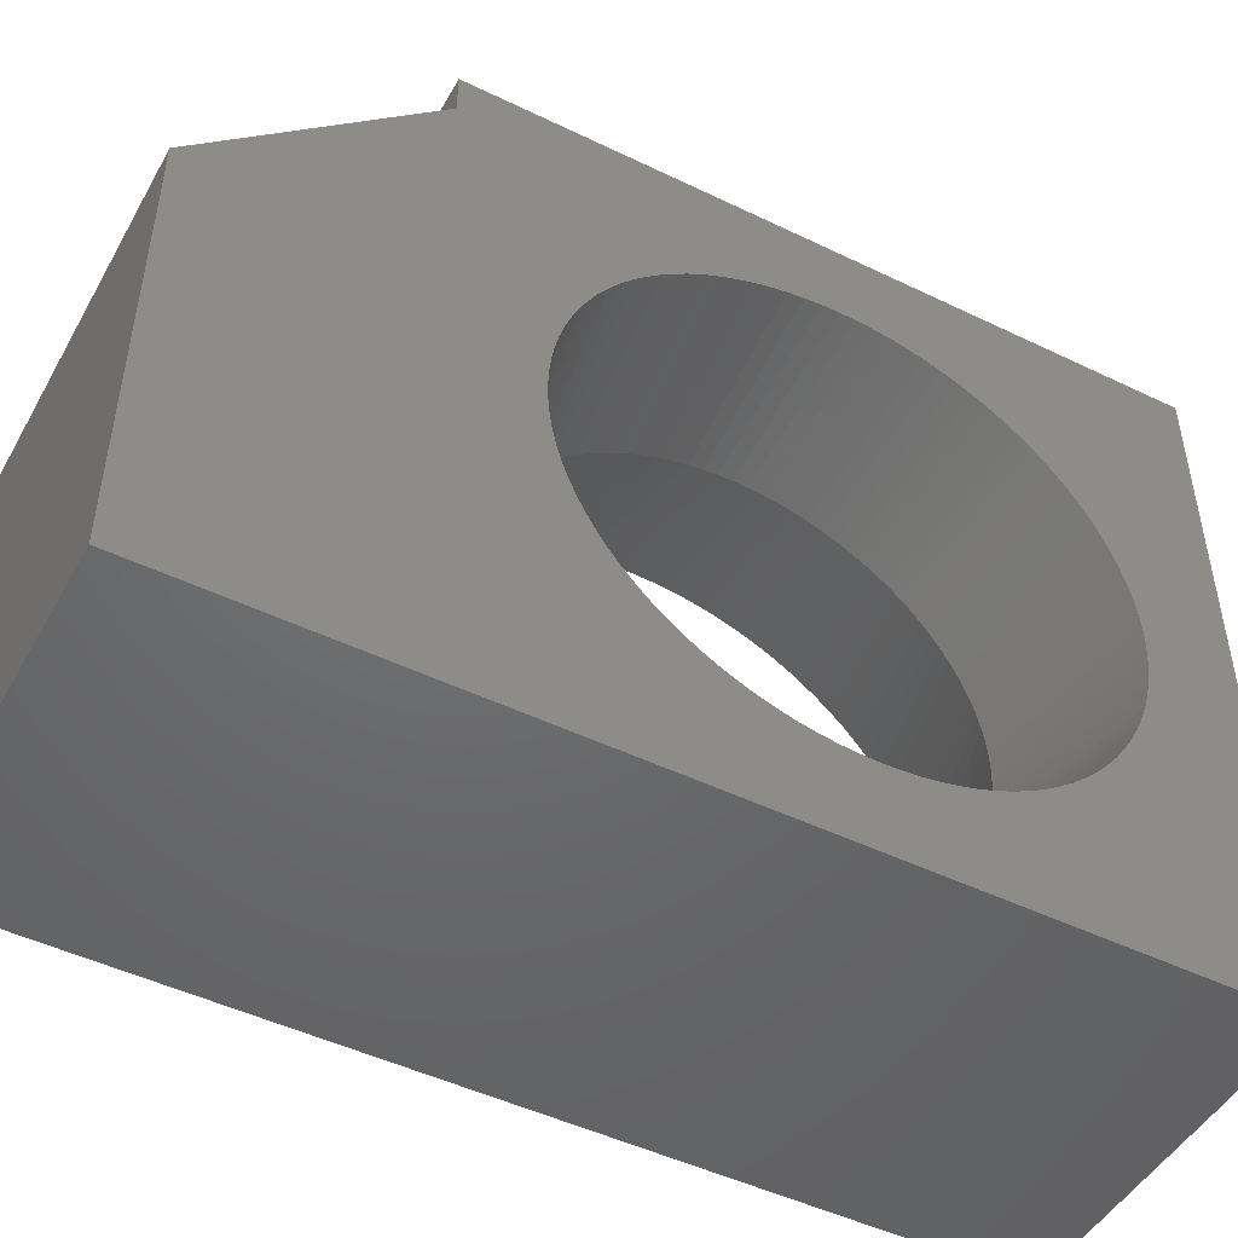
<metadata>
{"format":"stl","ext":"stl","renderer":"f3d","projection":"perspective","resolution":1024,"background":"white","views":[{"elev":-48.3,"azim":-118.4,"up":"+Z"}]}
</metadata>
<code>
# stl→obj: 414 verts, 824 faces
v -4.8 -5.722e-07 9.6
v 0 -9.6 9.6
v 0 -5.722e-07 9.6
v -4.8 -9.6 9.6
v -4.8 -5.722e-07 0
v -4.8 -1.2 4.8
v -4.8 -1.204 4.674
v -4.8 -1.207 4.574
v -4.8 -1.217 4.474
v -4.8 -1.228 4.349
v -4.8 -1.248 4.225
v -4.8 -1.264 4.125
v -4.8 -1.286 4.027
v -4.8 -1.313 3.905
v -4.8 -1.341 3.808
v -4.8 -1.376 3.688
v -4.8 -1.419 3.569
v -4.8 -1.453 3.475
v -4.8 -1.493 3.382
v -4.8 -1.543 3.267
v -4.8 -1.588 3.178
v -4.8 -1.645 3.066
v -4.8 -1.696 2.979
v -4.8 -1.76 2.871
v -4.8 -1.831 2.767
v -4.8 -1.888 2.684
v -4.8 -1.949 2.605
v -4.8 -2.026 2.505
v -4.8 -2.093 2.43
v -4.8 -2.176 2.336
v -4.8 -2.265 2.247
v -4.8 -2.336 2.176
v -4.8 -2.411 2.109
v -4.8 -2.505 2.026
v -4.8 -2.605 1.949
v -4.8 -2.684 1.888
v -4.8 -2.767 1.831
v -4.8 -2.871 1.76
v -4.8 -2.958 1.709
v -4.8 -3.066 1.645
v -4.8 -3.155 1.6
v -4.8 -3.267 1.543
v -4.8 -3.382 1.493
v -4.8 -3.475 1.453
v -4.8 -3.688 1.376
v -4.8 -3.808 1.341
v -4.8 -3.905 1.313
v -4.8 -4.003 1.291
v -4.8 -4.125 1.264
v -4.8 -4.25 1.244
v -4.8 -4.349 1.228
v -4.8 -4.449 1.219
v -4.8 -4.574 1.207
v -4.8 -4.7 1.203
v -4.8 -4.8 1.2
v -4.8 -9.6 0
v -4.8 -4.9 1.203
v -4.8 -5.026 1.207
v -4.8 -5.151 1.219
v -4.8 -5.251 1.228
v -4.8 -5.35 1.244
v -4.8 -5.475 1.264
v -4.8 -5.597 1.291
v -4.8 -8.097 3.359
v -4.8 -8.057 3.267
v -4.8 -8.356 4.25
v -4.8 -8.336 4.125
v -4.8 -8.397 4.7
v -4.8 -8.4 4.8
v -4.8 -8.393 4.574
v -4.8 -8.381 4.449
v -4.8 -8.372 4.349
v -4.8 -8.309 4.003
v -4.8 -8.287 3.905
v -4.8 -8.259 3.808
v -4.8 -8.224 3.688
v -4.8 -8.147 3.475
v -4.8 -8.012 3.178
v -4.8 -7.955 3.066
v -4.8 -7.891 2.958
v -4.8 -7.84 2.871
v -4.8 -7.712 2.684
v -4.8 -7.651 2.605
v -4.8 -7.574 2.505
v -4.8 -7.507 2.43
v -4.8 -7.424 2.336
v -4.8 -7.264 2.176
v -4.8 -7.17 2.093
v -4.8 -7.095 2.026
v -4.8 -6.995 1.949
v -4.8 -6.916 1.888
v -4.8 -6.729 1.76
v -4.8 -6.642 1.709
v -4.8 -6.534 1.645
v -4.8 -6.422 1.588
v -4.8 -6.333 1.543
v -4.8 -6.241 1.503
v -4.8 -6.125 1.453
v -4.8 -5.912 1.376
v -4.8 -5.792 1.341
v -4.8 -5.695 1.313
v -4.8 -1.204 4.926
v -4.8 -1.207 5.026
v -4.8 -1.217 5.126
v -4.8 -1.228 5.251
v -4.8 -1.248 5.375
v -4.8 -1.264 5.475
v -4.8 -1.286 5.573
v -4.8 -1.313 5.695
v -4.8 -1.341 5.792
v -4.8 -1.376 5.912
v -4.8 -1.419 6.031
v -4.8 -1.453 6.125
v -4.8 -1.493 6.218
v -4.8 -1.543 6.333
v -4.8 -1.6 6.445
v -4.8 -1.645 6.534
v -4.8 -1.696 6.621
v -4.8 -1.76 6.729
v -4.8 -1.831 6.833
v -4.8 -1.888 6.916
v -4.8 -1.949 6.995
v -4.8 -2.026 7.095
v -4.8 -2.109 7.189
v -4.8 -2.176 7.264
v -4.8 -2.336 7.424
v -4.8 -2.411 7.491
v -4.8 -2.505 7.574
v -4.8 -2.605 7.651
v -4.8 -2.684 7.712
v -4.8 -2.767 7.769
v -4.8 -2.871 7.84
v -4.8 -2.979 7.904
v -4.8 -3.066 7.955
v -4.8 -3.155 8
v -4.8 -3.267 8.057
v -4.8 -3.382 8.107
v -4.8 -3.475 8.147
v -4.8 -3.569 8.181
v -4.8 -3.688 8.224
v -4.8 -3.808 8.259
v -4.8 -3.905 8.287
v -4.8 -4.027 8.314
v -4.8 -4.125 8.336
v -4.8 -4.225 8.352
v -4.8 -4.349 8.372
v -4.8 -4.474 8.383
v -4.8 -4.574 8.393
v -4.8 -4.674 8.396
v -4.8 -4.8 8.4
v -4.8 -4.926 8.396
v -4.8 -5.026 8.393
v -4.8 -5.126 8.383
v -4.8 -5.251 8.372
v -4.8 -5.375 8.352
v -4.8 -5.475 8.336
v -4.8 -5.573 8.314
v -4.8 -5.695 8.287
v -4.8 -5.792 8.259
v -4.8 -5.912 8.224
v -4.8 -8 6.445
v -4.8 -8.057 6.333
v -4.8 -8.356 5.35
v -4.8 -8.372 5.251
v -4.8 -8.397 4.9
v -4.8 -8.393 5.026
v -4.8 -8.381 5.151
v -4.8 -8.336 5.475
v -4.8 -8.309 5.597
v -4.8 -6.031 8.181
v -4.8 -6.125 8.147
v -4.8 -6.218 8.107
v -4.8 -6.333 8.057
v -4.8 -6.422 8.012
v -4.8 -6.534 7.955
v -4.8 -6.621 7.904
v -4.8 -6.729 7.84
v -4.8 -6.833 7.769
v -4.8 -6.916 7.712
v -4.8 -6.995 7.651
v -4.8 -7.095 7.574
v -4.8 -7.17 7.507
v -4.8 -7.264 7.424
v -4.8 -7.353 7.335
v -4.8 -7.424 7.264
v -4.8 -7.491 7.189
v -4.8 -7.574 7.095
v -4.8 -7.651 6.995
v -4.8 -7.712 6.916
v -4.8 -7.769 6.833
v -4.8 -7.84 6.729
v -4.8 -7.891 6.642
v -4.8 -7.955 6.534
v -4.8 -8.107 6.218
v -4.8 -8.147 6.125
v -4.8 -8.224 5.912
v -4.8 -8.259 5.792
v -4.8 -8.287 5.695
v 0 -0.8 4.8
v 0 -5.722e-07 0
v 0 -0.8079 5.051
v 0 -0.8315 5.301
v 0 -0.8709 5.55
v 0 -0.9257 5.795
v 0 -0.9958 6.036
v 0 -1.081 6.272
v 0 -1.181 6.503
v 0 -1.295 6.727
v 0 -1.423 6.943
v 0 -1.564 7.151
v 0 -1.718 7.35
v 0 -1.884 7.538
v 0 -2.062 7.716
v 0 -2.25 7.882
v 0 -2.449 8.036
v 0 -2.657 8.177
v 0 -2.873 8.305
v 0 -3.097 8.419
v 0 -3.328 8.519
v 0 -3.564 8.604
v 0 -3.805 8.674
v 0 -4.05 8.729
v 0 -4.299 8.768
v 0 -4.549 8.792
v 0 -4.8 8.8
v 0 -5.051 8.792
v 0 -8.792 5.051
v 0 -8.8 4.8
v 0 -8.768 5.301
v 0 -8.729 5.55
v 0 -8.674 5.795
v 0 -8.604 6.036
v 0 -8.519 6.272
v 0 -8.419 6.503
v 0 -8.305 6.727
v 0 -8.177 6.943
v 0 -8.036 7.151
v 0 -7.882 7.35
v 0 -7.716 7.538
v 0 -7.538 7.716
v 0 -7.35 7.882
v 0 -7.151 8.036
v 0 -6.943 8.177
v 0 -6.727 8.305
v 0 -6.503 8.419
v 0 -6.272 8.519
v 0 -6.036 8.604
v 0 -5.795 8.674
v 0 -5.55 8.729
v 0 -5.301 8.768
v 0 -0.8079 4.549
v 0 -0.8315 4.299
v 0 -0.8709 4.05
v 0 -0.9257 3.805
v 0 -0.9958 3.564
v 0 -1.081 3.328
v 0 -1.181 3.097
v 0 -1.295 2.873
v 0 -1.423 2.657
v 0 -1.564 2.449
v 0 -1.718 2.25
v 0 -1.884 2.062
v 0 -2.062 1.884
v 0 -2.25 1.718
v 0 -2.449 1.564
v 0 -2.657 1.423
v 0 -2.873 1.295
v 0 -3.097 1.181
v 0 -3.328 1.081
v 0 -3.564 0.9958
v 0 -3.805 0.9257
v 0 -4.05 0.8709
v 0 -4.299 0.8315
v 0 -4.549 0.8079
v 0 -4.8 0.8
v 0 -9.6 0
v 0 -5.051 0.8079
v 0 -5.301 0.8315
v 0 -8.792 4.549
v 0 -5.55 0.8709
v 0 -5.795 0.9257
v 0 -6.036 0.9958
v 0 -6.272 1.081
v 0 -6.503 1.181
v 0 -6.727 1.295
v 0 -6.943 1.423
v 0 -7.151 1.564
v 0 -7.35 1.718
v 0 -7.538 1.884
v 0 -7.716 2.062
v 0 -7.882 2.25
v 0 -8.036 2.449
v 0 -8.177 2.657
v 0 -8.305 2.873
v 0 -8.419 3.097
v 0 -8.519 3.328
v 0 -8.604 3.564
v 0 -8.674 3.805
v 0 -8.729 4.05
v 0 -8.768 4.299
v -2.4 -4.8 8
v -2.4 -1.825 5.978
v -2.4 -1.757 5.789
v -2.4 -2.334 2.76
v -2.4 -2.609 2.467
v -2.4 -2.76 2.334
v -2.4 -8 4.8
v -2.4 -7.994 5.001
v -2.4 -6.991 7.133
v -2.4 -7.133 6.991
v -2.4 -6.162 7.695
v -2.4 -6.342 7.604
v -2.4 -2.467 2.609
v -2.4 -7.695 6.162
v -2.4 -3.811 1.757
v -2.4 -6.681 7.389
v -2.4 -6.84 7.266
v -2.4 -4.004 7.899
v -2.4 -3.811 7.843
v -2.4 -7.994 4.599
v -2.4 -1.757 3.811
v -2.4 -3.622 7.775
v -2.4 -7.604 3.258
v -2.4 -7.502 3.085
v -2.4 -1.825 3.622
v -2.4 -2.919 2.211
v -2.4 -3.438 7.695
v -2.4 -3.438 1.905
v -2.4 -3.622 1.825
v -2.4 -6.681 2.211
v -2.4 -6.84 2.334
v -2.4 -5.4 1.657
v -2.4 -7.266 6.84
v -2.4 -7.943 4.2
v -2.4 -6.991 2.467
v -2.4 -5.201 7.975
v -2.4 -1.701 4.004
v -2.4 -5.596 7.899
v -2.4 -3.258 7.604
v -2.4 -3.085 7.502
v -2.4 -1.625 5.201
v -2.4 -4.399 7.975
v -2.4 -5.4 7.943
v -2.4 -2.334 6.84
v -2.4 -2.211 6.681
v -2.4 -7.943 5.4
v -2.4 -4.2 7.943
v -2.4 -1.625 4.399
v -2.4 -1.996 3.258
v -2.4 -7.695 3.438
v -2.4 -7.775 3.622
v -2.4 -7.775 5.978
v -2.4 -3.085 2.098
v -2.4 -2.098 6.515
v -2.4 -7.133 2.609
v -2.4 -4.2 1.657
v -2.4 -5.789 7.843
v -2.4 -5.978 1.825
v -2.4 -5.789 1.757
v -2.4 -1.6 4.8
v -2.4 -1.657 4.2
v -2.4 -2.098 3.085
v -2.4 -4.599 1.606
v -2.4 -4.8 1.6
v -2.4 -1.606 5.001
v -2.4 -4.399 1.625
v -2.4 -7.975 4.399
v -2.4 -7.389 2.919
v -2.4 -1.701 5.596
v -2.4 -1.657 5.4
v -2.4 -2.919 7.389
v -2.4 -2.76 7.266
v -2.4 -7.604 6.342
v -2.4 -1.905 6.162
v -2.4 -2.467 6.991
v -2.4 -6.515 2.098
v -2.4 -1.905 3.438
v -2.4 -6.342 1.996
v -2.4 -7.502 6.515
v -2.4 -5.001 1.606
v -2.4 -5.201 1.625
v -2.4 -1.606 4.599
v -2.4 -7.843 3.811
v -2.4 -6.515 7.502
v -2.4 -4.599 7.994
v -2.4 -5.001 7.994
v -2.4 -2.211 2.919
v -2.4 -6.162 1.905
v -2.4 -4.004 1.701
v -2.4 -5.978 7.775
v -2.4 -2.609 7.133
v -2.4 -7.975 5.201
v -2.4 -3.258 1.996
v -2.4 -7.843 5.789
v -2.4 -7.899 5.596
v -2.4 -7.899 4.004
v -2.4 -7.266 2.76
v -2.4 -7.389 6.681
v -2.4 -5.596 1.701
v -2.4 -1.996 6.342
v -3.2 3 6
v -1.6 0 6
v -1.6 3 6
v -3.2 0 6
v -1.6 0 9
v -3.2 0 9
v 0 0 0
v 0 3 6
v 0 0 9
v 0 3 0
v -4.8 0 9
v -4.8 0 0
v -4.8 3 0
v -4.8 3 6
f 1 2 3
f 2 1 4
f 5 6 1
f 5 7 6
f 5 8 7
f 5 9 8
f 5 10 9
f 5 11 10
f 5 12 11
f 5 13 12
f 5 14 13
f 5 15 14
f 5 16 15
f 5 17 16
f 5 18 17
f 5 19 18
f 5 20 19
f 5 21 20
f 5 22 21
f 5 23 22
f 5 24 23
f 5 25 24
f 5 26 25
f 5 27 26
f 5 28 27
f 5 29 28
f 5 30 29
f 5 31 30
f 5 32 31
f 5 33 32
f 5 34 33
f 5 35 34
f 5 36 35
f 5 37 36
f 5 38 37
f 5 39 38
f 5 40 39
f 5 41 40
f 5 42 41
f 5 43 42
f 5 44 43
f 5 45 44
f 5 46 45
f 5 47 46
f 5 48 47
f 5 49 48
f 5 50 49
f 5 51 50
f 5 52 51
f 5 53 52
f 5 54 53
f 5 55 54
f 56 55 5
f 55 56 57
f 57 56 58
f 58 56 59
f 59 56 60
f 60 56 61
f 61 56 62
f 62 56 63
f 56 64 65
f 56 66 67
f 68 56 69
f 70 56 68
f 71 56 70
f 72 56 71
f 66 56 72
f 73 56 67
f 74 56 73
f 75 56 74
f 76 56 75
f 77 56 76
f 64 56 77
f 78 56 65
f 79 56 78
f 80 56 79
f 81 56 80
f 82 56 81
f 83 56 82
f 84 56 83
f 85 56 84
f 86 56 85
f 87 56 86
f 88 56 87
f 89 56 88
f 90 56 89
f 91 56 90
f 92 56 91
f 93 56 92
f 94 56 93
f 95 56 94
f 96 56 95
f 97 56 96
f 98 56 97
f 99 56 98
f 100 56 99
f 101 56 100
f 63 56 101
f 102 1 6
f 103 1 102
f 104 1 103
f 105 1 104
f 106 1 105
f 107 1 106
f 108 1 107
f 109 1 108
f 110 1 109
f 111 1 110
f 112 1 111
f 113 1 112
f 114 1 113
f 115 1 114
f 116 1 115
f 117 1 116
f 118 1 117
f 119 1 118
f 120 1 119
f 121 1 120
f 122 1 121
f 123 1 122
f 124 1 123
f 125 1 124
f 126 1 125
f 127 1 126
f 128 1 127
f 129 1 128
f 130 1 129
f 131 1 130
f 132 1 131
f 133 1 132
f 134 1 133
f 135 1 134
f 136 1 135
f 137 1 136
f 138 1 137
f 139 1 138
f 140 1 139
f 141 1 140
f 142 1 141
f 143 1 142
f 144 1 143
f 145 1 144
f 146 1 145
f 147 1 146
f 148 1 147
f 149 1 148
f 150 1 149
f 4 150 151
f 4 151 152
f 4 152 153
f 4 153 154
f 4 154 155
f 4 155 156
f 4 156 157
f 4 157 158
f 4 159 160
f 4 161 162
f 4 163 164
f 4 69 56
f 69 4 165
f 165 4 166
f 166 4 167
f 167 4 164
f 163 4 168
f 168 4 169
f 150 4 1
f 159 4 158
f 170 4 160
f 171 4 170
f 172 4 171
f 173 4 172
f 174 4 173
f 175 4 174
f 176 4 175
f 177 4 176
f 178 4 177
f 179 4 178
f 180 4 179
f 181 4 180
f 182 4 181
f 183 4 182
f 184 4 183
f 185 4 184
f 186 4 185
f 187 4 186
f 188 4 187
f 189 4 188
f 190 4 189
f 191 4 190
f 192 4 191
f 193 4 192
f 161 4 193
f 194 4 162
f 195 4 194
f 196 4 195
f 197 4 196
f 198 4 197
f 169 4 198
f 3 199 200
f 3 201 199
f 3 202 201
f 3 203 202
f 3 204 203
f 3 205 204
f 3 206 205
f 3 207 206
f 3 208 207
f 3 209 208
f 3 210 209
f 3 211 210
f 3 212 211
f 3 213 212
f 3 214 213
f 3 215 214
f 3 216 215
f 3 217 216
f 3 218 217
f 3 219 218
f 3 220 219
f 3 221 220
f 3 222 221
f 3 223 222
f 3 224 223
f 3 225 224
f 2 225 3
f 225 2 226
f 227 2 228
f 229 2 227
f 230 2 229
f 231 2 230
f 232 2 231
f 233 2 232
f 234 2 233
f 235 2 234
f 236 2 235
f 237 2 236
f 238 2 237
f 239 2 238
f 240 2 239
f 241 2 240
f 242 2 241
f 243 2 242
f 244 2 243
f 245 2 244
f 246 2 245
f 247 2 246
f 248 2 247
f 249 2 248
f 250 2 249
f 226 2 250
f 251 200 199
f 252 200 251
f 253 200 252
f 254 200 253
f 255 200 254
f 256 200 255
f 257 200 256
f 258 200 257
f 259 200 258
f 260 200 259
f 261 200 260
f 262 200 261
f 263 200 262
f 264 200 263
f 265 200 264
f 266 200 265
f 267 200 266
f 268 200 267
f 269 200 268
f 270 200 269
f 271 200 270
f 272 200 271
f 273 200 272
f 274 200 273
f 275 200 274
f 276 275 277
f 276 277 278
f 276 228 2
f 228 276 279
f 275 276 200
f 280 276 278
f 281 276 280
f 282 276 281
f 283 276 282
f 284 276 283
f 285 276 284
f 286 276 285
f 287 276 286
f 288 276 287
f 289 276 288
f 290 276 289
f 291 276 290
f 292 276 291
f 293 276 292
f 294 276 293
f 295 276 294
f 296 276 295
f 297 276 296
f 298 276 297
f 299 276 298
f 300 276 299
f 279 276 300
f 56 200 276
f 200 56 5
f 200 1 3
f 1 200 5
f 56 2 4
f 2 56 276
f 224 225 301
f 206 302 303
f 260 304 261
f 305 306 263
f 307 308 228
f 309 239 310
f 311 245 312
f 313 305 263
f 234 233 314
f 270 315 271
f 316 242 317
f 221 318 319
f 320 228 279
f 205 206 303
f 254 321 255
f 219 319 322
f 323 294 293
f 324 323 293
f 220 221 319
f 321 325 256
f 306 326 265
f 218 219 327
f 328 329 269
f 330 331 287
f 332 280 278
f 239 238 333
f 334 300 299
f 335 289 288
f 250 249 336
f 337 321 254
f 262 313 263
f 249 248 338
f 217 339 340
f 238 237 333
f 332 281 280
f 202 203 341
f 223 224 342
f 343 249 338
f 210 344 345
f 219 322 327
f 346 230 229
f 307 228 320
f 240 239 309
f 225 226 301
f 221 222 318
f 222 342 347
f 334 299 298
f 252 348 253
f 257 349 258
f 350 351 295
f 314 233 352
f 265 353 266
f 209 210 354
f 355 291 290
f 264 306 265
f 320 279 300
f 267 328 268
f 263 306 264
f 310 239 333
f 217 218 327
f 272 356 273
f 222 347 318
f 338 248 357
f 358 282 359
f 282 358 283
f 199 201 360
f 199 360 251
f 253 361 337
f 259 362 260
f 363 364 275
f 201 341 365
f 356 366 273
f 367 300 334
f 226 250 336
f 204 205 303
f 222 223 342
f 245 244 312
f 215 216 340
f 293 368 324
f 368 293 292
f 231 230 346
f 258 362 259
f 203 369 370
f 215 371 372
f 373 235 314
f 204 369 203
f 206 207 374
f 212 375 344
f 206 374 302
f 201 365 360
f 202 341 201
f 308 227 228
f 330 286 376
f 286 330 287
f 256 377 257
f 378 376 286
f 236 235 373
f 348 361 253
f 204 303 369
f 242 241 317
f 379 236 373
f 210 345 354
f 241 240 309
f 377 349 257
f 378 285 284
f 380 381 278
f 329 270 269
f 270 329 315
f 207 208 374
f 253 337 254
f 360 382 251
f 251 382 348
f 208 209 354
f 326 353 265
f 247 246 357
f 323 350 295
f 237 236 379
f 380 278 277
f 383 298 297
f 349 362 258
f 211 212 344
f 244 243 384
f 224 385 342
f 336 249 343
f 386 226 336
f 301 226 386
f 216 217 340
f 378 286 285
f 271 356 272
f 362 387 260
f 215 340 371
f 358 388 284
f 251 348 252
f 315 389 271
f 261 313 262
f 210 211 344
f 390 246 311
f 359 282 281
f 317 241 309
f 248 247 357
f 219 220 319
f 274 363 275
f 229 227 308
f 358 284 283
f 213 372 391
f 214 215 372
f 246 245 311
f 331 288 287
f 392 229 308
f 357 246 390
f 266 393 267
f 394 231 395
f 203 370 341
f 290 335 355
f 335 290 289
f 255 321 256
f 383 396 298
f 355 397 291
f 387 304 260
f 367 320 300
f 232 231 394
f 346 229 392
f 393 328 267
f 224 301 385
f 395 231 346
f 333 237 398
f 398 237 379
f 323 295 294
f 397 292 291
f 366 363 273
f 268 328 269
f 273 363 274
f 331 335 288
f 297 351 383
f 351 297 296
f 304 313 261
f 325 377 256
f 396 334 298
f 217 327 339
f 389 356 271
f 213 214 372
f 397 368 292
f 399 359 281
f 208 400 374
f 388 378 284
f 380 277 275
f 391 212 213
f 212 391 375
f 208 354 400
f 384 242 316
f 312 244 384
f 351 296 295
f 353 393 266
f 232 352 233
f 352 232 394
f 235 234 314
f 243 242 384
f 332 399 281
f 364 380 275
f 381 332 278
f 160 159 357
f 89 335 331
f 335 89 88
f 150 149 301
f 149 385 301
f 385 149 148
f 127 391 372
f 391 127 126
f 352 196 195
f 196 352 394
f 346 164 163
f 164 346 392
f 184 183 309
f 379 192 191
f 192 379 373
f 146 145 342
f 44 328 43
f 328 44 329
f 197 196 394
f 306 33 34
f 307 68 69
f 68 307 320
f 177 176 384
f 79 323 80
f 154 153 336
f 151 150 301
f 158 157 338
f 112 302 113
f 302 112 303
f 132 131 340
f 365 104 103
f 104 365 341
f 178 177 384
f 93 378 94
f 168 169 346
f 14 321 337
f 321 14 15
f 67 334 73
f 393 39 40
f 134 340 339
f 340 134 133
f 87 355 335
f 355 87 86
f 102 365 103
f 365 102 360
f 183 182 309
f 102 6 360
f 155 154 336
f 158 357 159
f 357 158 338
f 377 19 20
f 188 187 333
f 175 174 312
f 156 338 157
f 338 156 343
f 307 165 308
f 165 307 69
f 117 354 118
f 354 117 400
f 112 111 303
f 36 306 35
f 306 36 326
f 166 308 165
f 356 49 50
f 106 105 341
f 310 186 185
f 186 310 333
f 26 304 387
f 304 26 27
f 147 385 148
f 385 147 342
f 395 169 198
f 169 395 346
f 92 330 376
f 330 92 91
f 68 320 70
f 351 76 383
f 76 351 77
f 97 358 98
f 131 371 340
f 371 131 130
f 191 190 379
f 91 331 330
f 331 91 90
f 323 65 350
f 65 323 78
f 124 123 344
f 173 172 311
f 57 364 55
f 364 57 380
f 58 380 57
f 54 364 363
f 364 54 55
f 171 311 172
f 311 171 390
f 28 313 304
f 313 28 29
f 170 390 171
f 390 170 357
f 178 316 179
f 316 178 384
f 170 160 357
f 362 24 25
f 94 378 95
f 175 384 176
f 384 175 312
f 99 359 100
f 9 382 8
f 382 9 348
f 166 167 308
f 353 37 38
f 306 34 35
f 59 380 58
f 313 29 30
f 45 329 44
f 329 45 315
f 162 161 314
f 341 105 104
f 60 332 381
f 332 60 61
f 314 195 194
f 195 314 352
f 373 161 193
f 161 373 314
f 181 180 317
f 37 326 36
f 326 37 353
f 33 305 32
f 305 33 306
f 123 122 344
f 7 382 360
f 382 7 8
f 321 16 17
f 125 391 126
f 391 125 375
f 48 389 47
f 389 48 356
f 151 386 152
f 386 151 301
f 193 192 373
f 47 315 46
f 315 47 389
f 168 346 163
f 133 132 340
f 383 74 396
f 74 383 75
f 129 128 372
f 78 323 79
f 179 317 180
f 317 179 316
f 153 386 336
f 386 153 152
f 367 66 72
f 66 367 334
f 398 190 189
f 190 398 379
f 138 327 322
f 327 138 137
f 394 198 197
f 198 394 395
f 324 80 323
f 80 324 81
f 70 320 71
f 321 15 16
f 31 305 313
f 305 31 32
f 309 185 184
f 185 309 310
f 83 397 84
f 155 343 156
f 343 155 336
f 360 6 7
f 75 383 76
f 124 375 125
f 375 124 344
f 63 332 62
f 87 335 88
f 173 312 174
f 312 173 311
f 143 142 318
f 136 135 327
f 85 355 86
f 142 319 318
f 319 142 141
f 355 84 397
f 84 355 85
f 137 136 327
f 392 167 164
f 167 392 308
f 349 21 22
f 337 12 13
f 12 337 361
f 97 388 358
f 388 97 96
f 194 162 314
f 396 73 334
f 73 396 74
f 397 82 368
f 82 397 83
f 50 366 356
f 366 50 51
f 99 358 359
f 358 99 98
f 181 309 182
f 309 181 317
f 368 81 324
f 81 368 82
f 93 376 378
f 376 93 92
f 63 399 332
f 399 63 101
f 62 332 61
f 101 359 399
f 359 101 100
f 363 52 53
f 111 110 303
f 11 361 348
f 361 11 12
f 304 27 28
f 315 45 46
f 130 372 371
f 372 130 129
f 89 331 90
f 77 351 64
f 350 64 351
f 64 350 65
f 187 186 333
f 348 9 10
f 20 349 377
f 349 20 21
f 363 53 54
f 333 189 188
f 189 333 398
f 337 13 14
f 18 377 325
f 377 18 19
f 17 325 321
f 325 17 18
f 356 48 49
f 66 334 67
f 41 393 40
f 393 41 328
f 116 115 374
f 128 127 372
f 135 339 327
f 339 135 134
f 22 362 349
f 362 22 23
f 116 400 117
f 400 116 374
f 109 303 110
f 303 109 369
f 147 146 342
f 59 381 380
f 381 59 60
f 52 366 51
f 366 52 363
f 144 318 347
f 318 144 143
f 369 109 108
f 367 71 320
f 71 367 72
f 140 139 319
f 120 119 354
f 119 118 354
f 106 370 107
f 370 106 341
f 145 347 342
f 347 145 144
f 313 30 31
f 362 23 24
f 115 114 374
f 328 42 43
f 39 353 38
f 353 39 393
f 25 387 362
f 387 25 26
f 328 41 42
f 348 10 11
f 141 140 319
f 96 378 388
f 378 96 95
f 113 374 114
f 374 113 302
f 121 344 122
f 344 121 345
f 120 345 121
f 345 120 354
f 139 322 319
f 322 139 138
f 107 369 108
f 369 107 370
f 401 402 403
f 402 401 404
f 405 403 402
f 401 406 404
f 407 408 409
f 408 407 410
f 408 405 409
f 405 408 403
f 411 404 406
f 404 412 402
f 412 404 411
f 402 409 405
f 402 407 409
f 407 402 412
f 412 410 407
f 410 412 413
f 410 403 408
f 403 410 401
f 413 401 410
f 401 413 414
f 401 411 406
f 411 401 414
f 412 414 413
f 414 412 411

</code>
